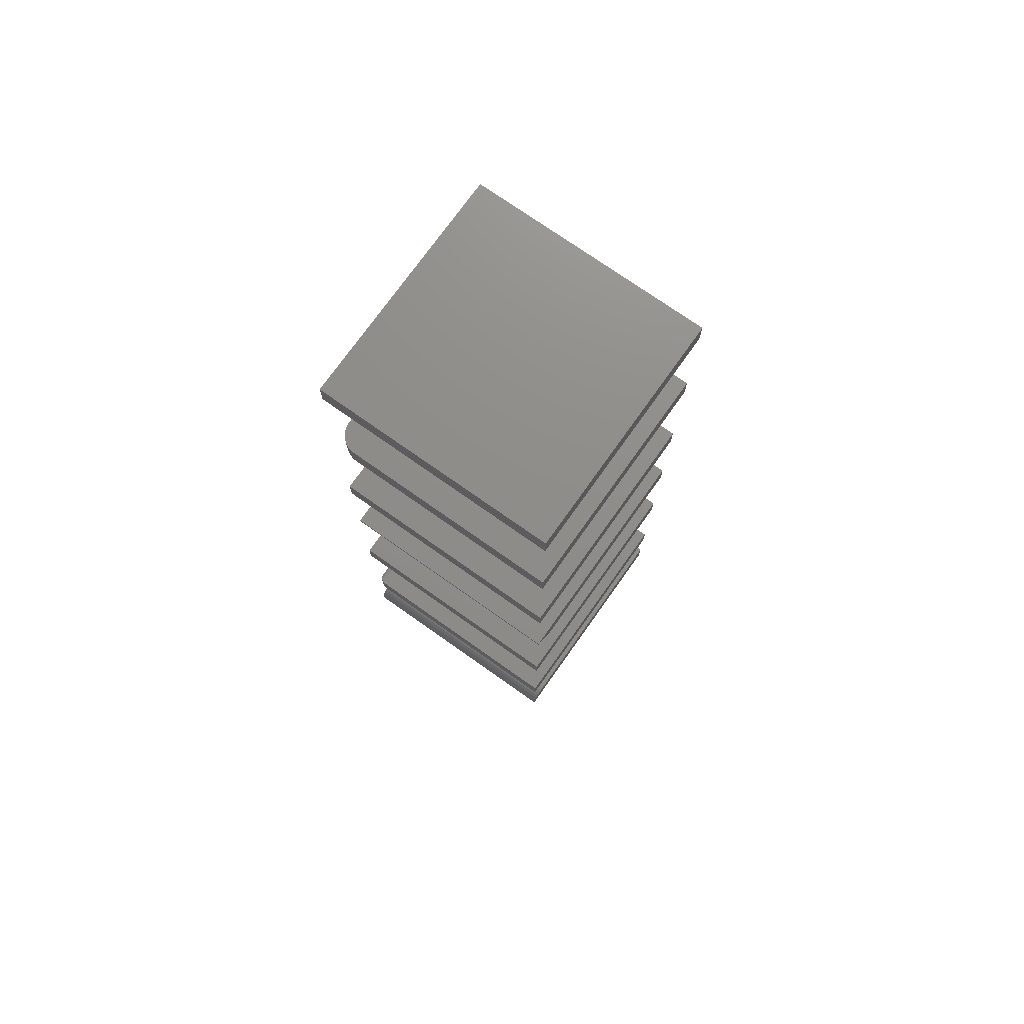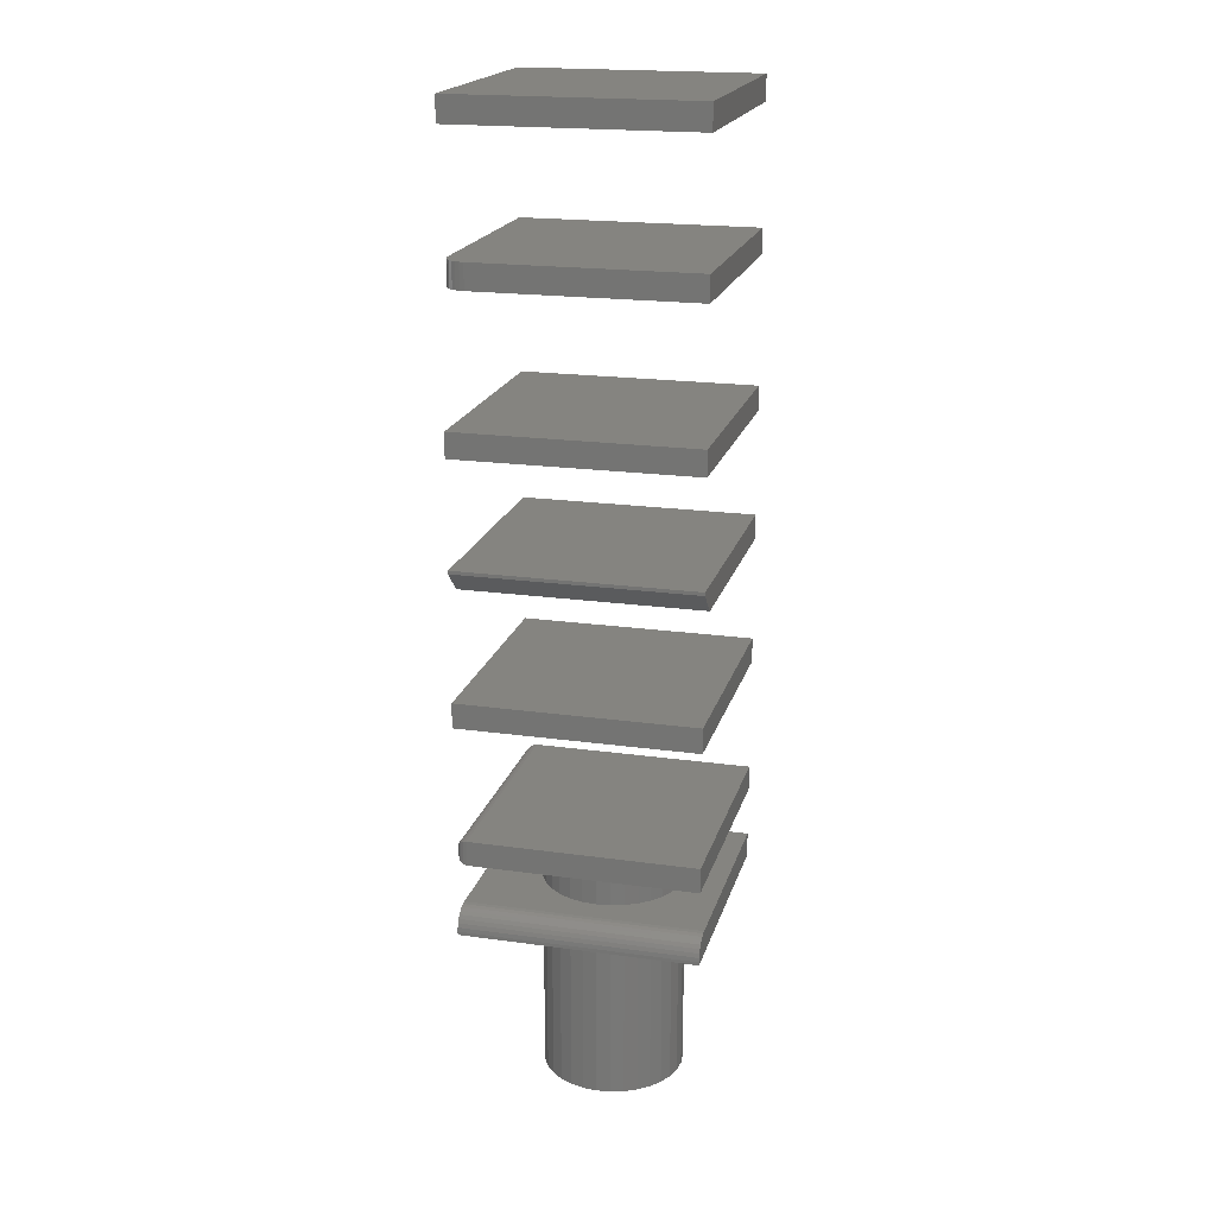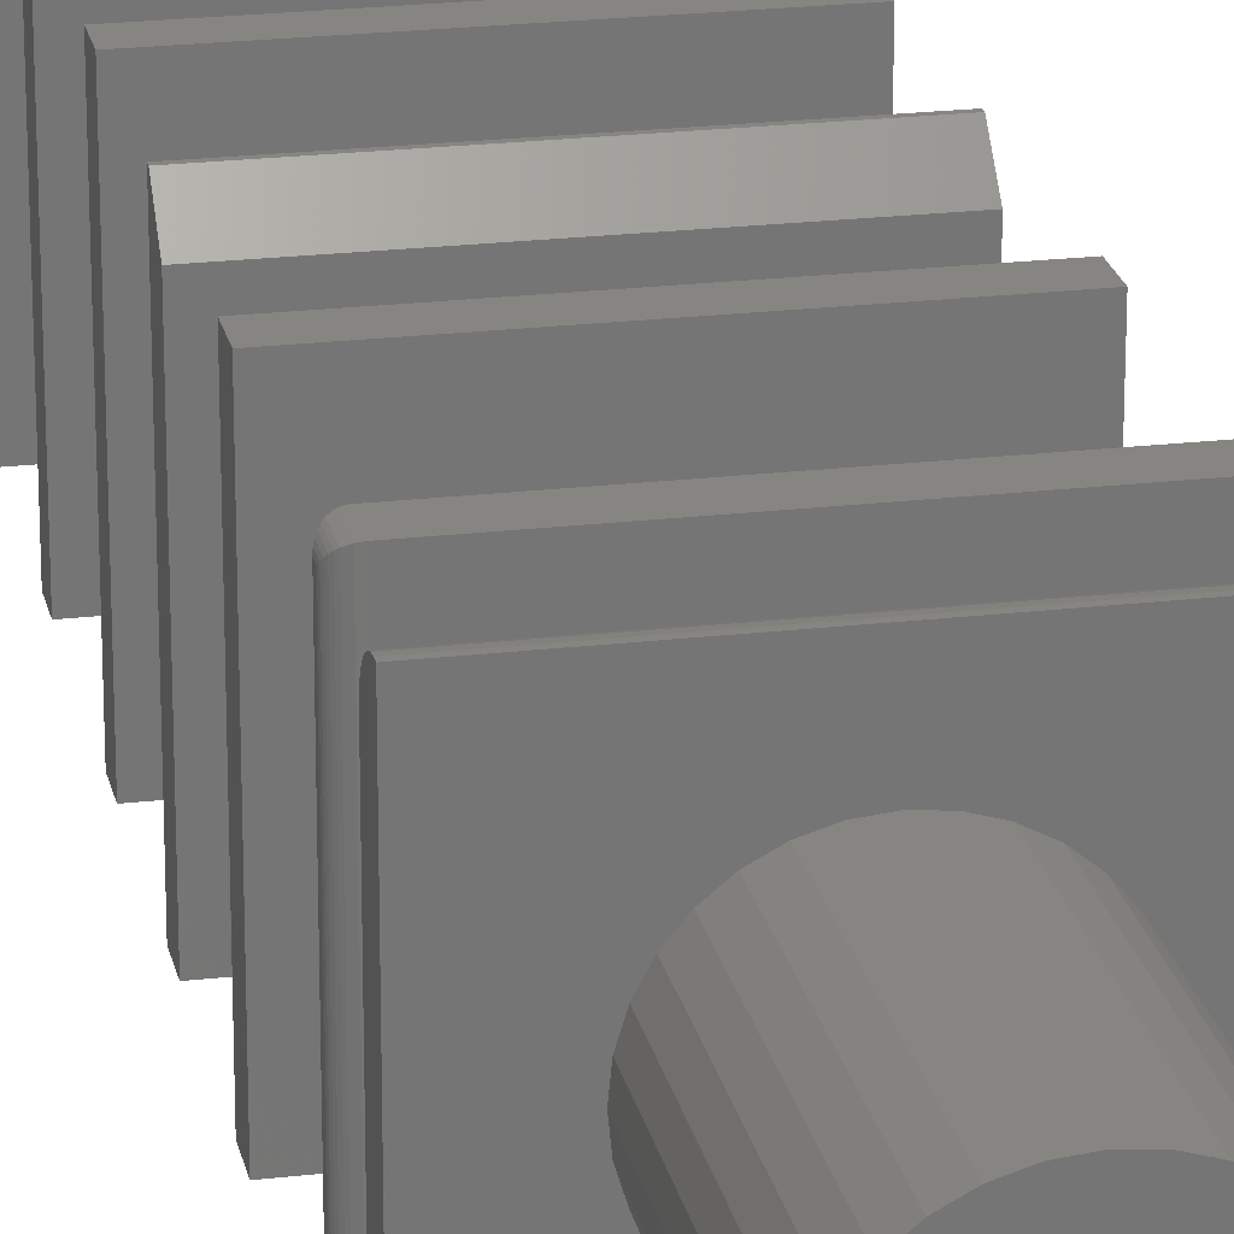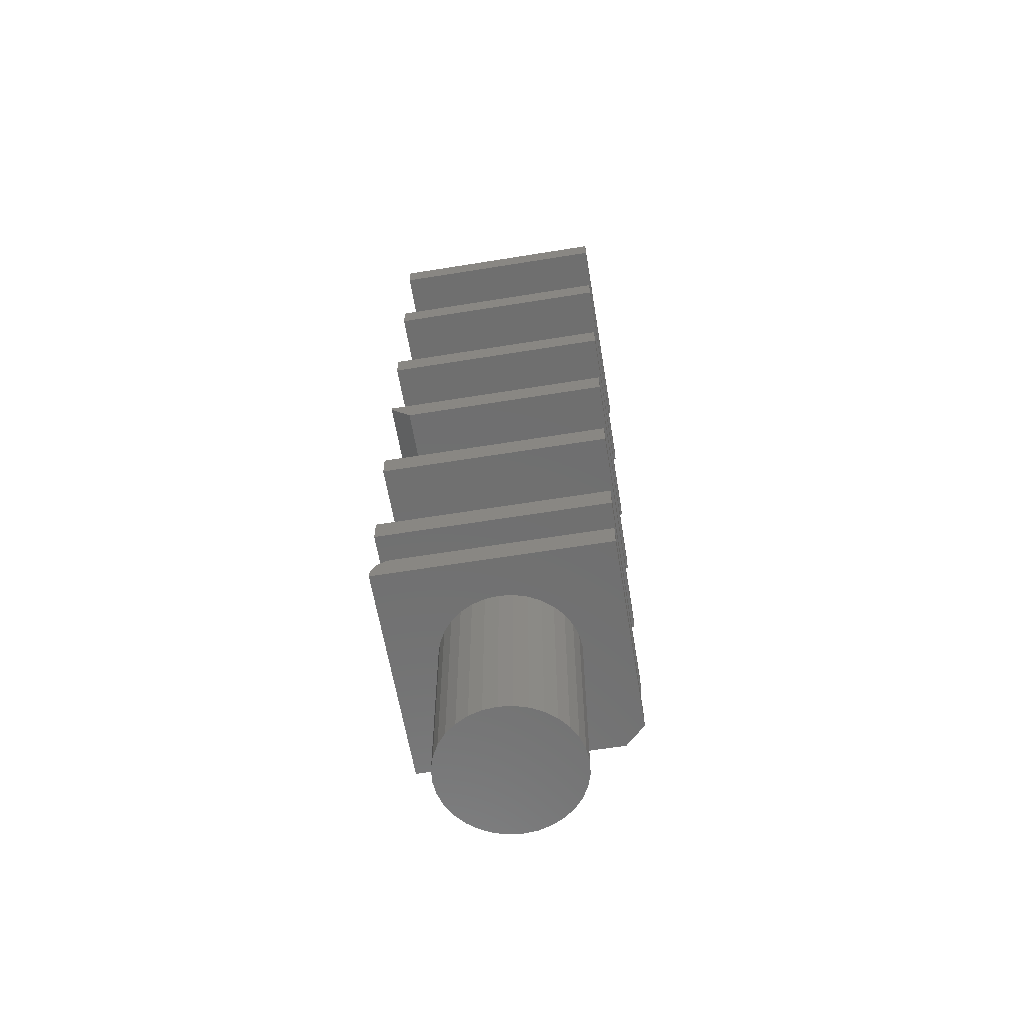
<metadata>
{"format":"stl","ext":"stl","renderer":"f3d","projection":"perspective","resolution":1024,"background":"white","views":[{"elev":74.2,"azim":35.3,"up":"+Y"},{"elev":19.8,"azim":14.5,"up":"+Y"},{"elev":22.0,"azim":-11.6,"up":"+Z"},{"elev":-61.1,"azim":99.4,"up":"+Y"}]}
</metadata>
<code>
# stl→obj: 252 verts, 480 faces
v 0.03906 0.07812 1.885e-17
v 0.03906 -0.05469 1.885e-17
v 0.04005 0.07812 0.01001
v 0.04005 -0.05469 0.01001
v 0.04297 0.07812 0.01964
v 0.04297 -0.05469 0.01964
v 0.04771 0.07812 0.02851
v 0.04771 -0.05469 0.02851
v 0.05409 0.07812 0.03629
v 0.05409 -0.05469 0.03629
v 0.06187 0.07812 0.04267
v 0.06187 -0.05469 0.04267
v 0.07074 0.07812 0.04741
v 0.07074 -0.05469 0.04741
v 0.08037 0.07812 0.05033
v 0.08037 -0.05469 0.05033
v 0.09038 0.07812 0.05132
v 0.09038 -0.05469 0.05132
v 0.1004 0.07812 0.05033
v 0.1004 -0.05469 0.05033
v 0.11 0.07812 0.04741
v 0.11 -0.05469 0.04741
v 0.1189 0.07812 0.04267
v 0.1189 -0.05469 0.04267
v 0.1267 0.07812 0.03629
v 0.1267 -0.05469 0.03629
v 0.133 0.07812 0.02851
v 0.133 -0.05469 0.02851
v 0.1378 0.07812 0.01964
v 0.1378 -0.05469 0.01964
v 0.1407 0.07812 0.01001
v 0.1407 -0.05469 0.01001
v 0.1417 0.07812 -1.885e-17
v 0.1417 -0.05469 -1.885e-17
v 0.03906 0.1328 1.885e-17
v 0.03906 0.09622 1.885e-17
v 0.04005 0.1328 0.01001
v 0.04005 0.09622 0.01001
v 0.04297 0.1328 0.01964
v 0.04297 0.09622 0.01964
v 0.04771 0.1328 0.02851
v 0.04771 0.09622 0.02851
v 0.05409 0.1328 0.03629
v 0.05409 0.09622 0.03629
v 0.06187 0.1328 0.04267
v 0.06187 0.09622 0.04267
v 0.07074 0.1328 0.04741
v 0.07074 0.09622 0.04741
v 0.08037 0.1328 0.05033
v 0.08037 0.09622 0.05033
v 0.09038 0.1328 0.05132
v 0.09038 0.09622 0.05132
v 0.1004 0.1328 0.05033
v 0.1004 0.09622 0.05033
v 0.11 0.1328 0.04741
v 0.11 0.09622 0.04741
v 0.1189 0.1328 0.04267
v 0.1189 0.09622 0.04267
v 0.1267 0.1328 0.03629
v 0.1267 0.09622 0.03629
v 0.133 0.1328 0.02851
v 0.133 0.09622 0.02851
v 0.1378 0.1328 0.01964
v 0.1378 0.09622 0.01964
v 0.1407 0.1328 0.01001
v 0.1407 0.09622 0.01001
v 0.1417 0.1328 -1.885e-17
v 0.1417 0.09622 -1.885e-17
v 0.1407 0.07812 -0.01001
v 0.1407 -0.05469 -0.01001
v 0.1378 0.07812 -0.01964
v 0.1378 -0.05469 -0.01964
v 0.133 0.07812 -0.02851
v 0.133 -0.05469 -0.02851
v 0.1267 0.07812 -0.03629
v 0.1267 -0.05469 -0.03629
v 0.1189 0.07812 -0.04267
v 0.1189 -0.05469 -0.04267
v 0.11 0.07812 -0.04741
v 0.11 -0.05469 -0.04741
v 0.1004 0.07812 -0.05033
v 0.1004 -0.05469 -0.05033
v 0.09038 0.07812 -0.05132
v 0.09038 -0.05469 -0.05132
v 0.08037 0.07812 -0.05033
v 0.08037 -0.05469 -0.05033
v 0.07074 0.07812 -0.04741
v 0.07074 -0.05469 -0.04741
v 0.06187 0.07812 -0.04267
v 0.06187 -0.05469 -0.04267
v 0.05409 0.07812 -0.03629
v 0.05409 -0.05469 -0.03629
v 0.04771 0.07812 -0.02851
v 0.04771 -0.05469 -0.02851
v 0.04297 0.07812 -0.01964
v 0.04297 -0.05469 -0.01964
v 0.04005 0.07812 -0.01001
v 0.04005 -0.05469 -0.01001
v 0.1407 0.1328 -0.01001
v 0.1407 0.09622 -0.01001
v 0.1378 0.1328 -0.01964
v 0.1378 0.09622 -0.01964
v 0.133 0.1328 -0.02851
v 0.133 0.09622 -0.02851
v 0.1267 0.1328 -0.03629
v 0.1267 0.09622 -0.03629
v 0.1189 0.1328 -0.04267
v 0.1189 0.09622 -0.04267
v 0.11 0.1328 -0.04741
v 0.11 0.09622 -0.04741
v 0.1004 0.1328 -0.05033
v 0.1004 0.09622 -0.05033
v 0.09038 0.1328 -0.05132
v 0.09038 0.09622 -0.05132
v 0.08037 0.1328 -0.05033
v 0.08037 0.09622 -0.05033
v 0.07074 0.1328 -0.04741
v 0.07074 0.09622 -0.04741
v 0.06187 0.1328 -0.04267
v 0.06187 0.09622 -0.04267
v 0.05409 0.1328 -0.03629
v 0.05409 0.09622 -0.03629
v 0.04771 0.1328 -0.02851
v 0.04771 0.09622 -0.02851
v 0.04297 0.1328 -0.01964
v 0.04297 0.09622 -0.01964
v 0.04005 0.1328 -0.01001
v 0.04005 0.09622 -0.01001
v 0.1719 0.1328 -0.08594
v 0.1719 0.1328 0.08594
v 0.007812 0.1328 -0.08594
v 0.007812 0.1328 0.08594
v 0.1719 0.07812 0.08594
v -9.541e-18 0.07812 0.08594
v 0.1719 0.07812 -0.08594
v -8.674e-19 0.07812 -0.07031
v 0.01562 0.07812 -0.08594
v 0.1719 0.09622 0.07031
v 0.1719 0.09622 -0.08594
v -8.674e-18 0.09622 0.07031
v 0.01562 0.09622 -0.08594
v -8.674e-19 0.09622 -0.07031
v 0.1719 0.6328 -0.08594
v 0.1719 0.6509 -0.08594
v 0.1719 0.6328 0.08594
v 0.1719 0.6509 0.08594
v 0 0.6328 -0.08594
v -9.541e-18 0.6328 0.08594
v 6.15e-35 0.6509 -0.08594
v -9.541e-18 0.6509 0.08594
v 0 0.5312 -0.08594
v -8.674e-18 0.5312 0.07031
v 6.15e-35 0.5493 -0.08594
v -8.674e-18 0.5493 0.07031
v 0.009646 0.5312 0.08475
v 0.1719 0.5312 -0.08594
v 0.1719 0.5312 0.08594
v 0.01562 0.5312 0.08594
v 0.01258 0.5312 0.08564
v 0.0003002 0.5312 0.07336
v 0.006944 0.5312 0.0833
v 0.004576 0.5312 0.08136
v 0.002633 0.5312 0.07899
v 0.001189 0.5312 0.07629
v 0.01562 0.5493 0.08594
v 0.1719 0.5493 0.08594
v 0.0003002 0.5493 0.07336
v 0.001189 0.5493 0.07629
v 0.1719 0.5493 -0.08594
v 0.009646 0.5493 0.08475
v 0.01258 0.5493 0.08564
v 0.002633 0.5493 0.07899
v 0.004576 0.5493 0.08136
v 0.006944 0.5493 0.0833
v 0.1719 0.4219 -0.08594
v 0.1719 0.44 -0.08594
v 0.1719 0.4219 0.08594
v 0.1719 0.44 0.08594
v 0 0.4219 -0.08594
v -9.541e-18 0.4219 0.08594
v 6.15e-35 0.44 -0.08594
v -9.541e-18 0.44 0.08594
v 0.1719 0.3281 -0.08594
v 0.1719 0.3462 -0.08594
v 0.1719 0.3281 0.07031
v 0.1719 0.3462 0.08594
v 0.1719 0.3438 0.08594
v -9.541e-18 0.3438 0.08594
v -9.541e-18 0.3462 0.08594
v -8.674e-18 0.3281 0.07031
v 6.15e-35 0.3462 -0.08594
v 0 0.3281 -0.08594
v 0.1719 0.2344 -0.08594
v 0.1719 0.2525 -0.08594
v 0.1719 0.2344 0.08594
v 0.1719 0.2525 0.08594
v 0 0.2344 -0.08594
v -9.541e-18 0.2344 0.08594
v 6.15e-35 0.2525 -0.08594
v -9.541e-18 0.2525 0.08594
v -4.337e-19 0.1406 -0.07812
v 9.569e-05 0.1443 -0.07934
v 9.569e-05 0.1394 -0.07934
v -4.337e-19 0.1431 -0.07812
v 0.0003863 0.1455 -0.08055
v 0.0003863 0.1382 -0.08055
v 0.0008655 0.1467 -0.0817
v 0.0008655 0.1371 -0.0817
v 0.001525 0.1477 -0.08276
v 0.001525 0.136 -0.08276
v 0.002351 0.1487 -0.08371
v 0.002351 0.135 -0.08371
v 0.003323 0.1495 -0.08452
v 0.003323 0.1342 -0.08452
v 0.005594 0.1506 -0.08562
v 0.007812 0.1509 -0.08594
v 0.005594 0.1331 -0.08562
v -9.107e-18 0.1406 0.07812
v -9.107e-18 0.1431 0.07812
v 9.569e-05 0.1394 0.07934
v 9.569e-05 0.1443 0.07934
v 0.0003863 0.1382 0.08055
v 0.0003863 0.1455 0.08055
v 0.0008655 0.1371 0.0817
v 0.0008655 0.1467 0.0817
v 0.001525 0.136 0.08276
v 0.001525 0.1477 0.08276
v 0.002351 0.135 0.08371
v 0.002351 0.1487 0.08371
v 0.003323 0.1342 0.08452
v 0.003323 0.1495 0.08452
v 0.005594 0.1331 0.08562
v 0.007812 0.1509 0.08594
v 0.005594 0.1506 0.08562
v 0.1719 0.1509 -0.08594
v 0.1719 0.1509 0.08594
v -9.541e-18 0.08059 0.08594
v -8.843e-18 0.09592 0.07336
v -9.524e-18 0.08364 0.08564
v -9.475e-18 0.08657 0.08475
v -9.395e-18 0.08927 0.0833
v -9.287e-18 0.09164 0.08136
v -9.155e-18 0.09358 0.07899
v -9.006e-18 0.09503 0.07629
v 0.1719 0.08059 0.08594
v 0.1719 0.09592 0.07336
v 0.1719 0.09503 0.07629
v 0.1719 0.09358 0.07899
v 0.1719 0.09164 0.08136
v 0.1719 0.08927 0.0833
v 0.1719 0.08657 0.08475
v 0.1719 0.08364 0.08564
f 1 2 3
f 3 2 4
f 3 4 5
f 5 4 6
f 5 6 7
f 7 6 8
f 7 8 9
f 9 8 10
f 9 10 11
f 11 10 12
f 11 12 13
f 13 12 14
f 13 14 15
f 15 14 16
f 15 16 17
f 17 16 18
f 17 18 19
f 19 18 20
f 19 20 21
f 21 20 22
f 21 22 23
f 23 22 24
f 23 24 25
f 25 24 26
f 25 26 27
f 27 26 28
f 27 28 29
f 29 28 30
f 29 30 31
f 31 30 32
f 31 32 33
f 33 32 34
f 35 36 37
f 37 36 38
f 37 38 39
f 39 38 40
f 39 40 41
f 41 40 42
f 41 42 43
f 43 42 44
f 43 44 45
f 45 44 46
f 45 46 47
f 47 46 48
f 47 48 49
f 49 48 50
f 49 50 51
f 51 50 52
f 51 52 53
f 53 52 54
f 53 54 55
f 55 54 56
f 55 56 57
f 57 56 58
f 57 58 59
f 59 58 60
f 59 60 61
f 61 60 62
f 61 62 63
f 63 62 64
f 63 64 65
f 65 64 66
f 65 66 67
f 67 66 68
f 33 34 69
f 69 34 70
f 69 70 71
f 71 70 72
f 71 72 73
f 73 72 74
f 73 74 75
f 75 74 76
f 75 76 77
f 77 76 78
f 77 78 79
f 79 78 80
f 79 80 81
f 81 80 82
f 81 82 83
f 83 82 84
f 83 84 85
f 85 84 86
f 85 86 87
f 87 86 88
f 87 88 89
f 89 88 90
f 89 90 91
f 91 90 92
f 91 92 93
f 93 92 94
f 93 94 95
f 95 94 96
f 95 96 97
f 97 96 98
f 97 98 1
f 1 98 2
f 67 68 99
f 99 68 100
f 99 100 101
f 101 100 102
f 101 102 103
f 103 102 104
f 103 104 105
f 105 104 106
f 105 106 107
f 107 106 108
f 107 108 109
f 109 108 110
f 109 110 111
f 111 110 112
f 111 112 113
f 113 112 114
f 113 114 115
f 115 114 116
f 115 116 117
f 117 116 118
f 117 118 119
f 119 118 120
f 119 120 121
f 121 120 122
f 121 122 123
f 123 122 124
f 123 124 125
f 125 124 126
f 125 126 127
f 127 126 128
f 127 128 35
f 35 128 36
f 129 130 67
f 129 67 99
f 129 99 101
f 129 101 103
f 129 103 105
f 129 105 107
f 129 107 109
f 129 109 111
f 129 111 113
f 129 113 115
f 129 115 131
f 130 132 49
f 130 49 51
f 130 51 53
f 130 53 55
f 130 55 57
f 130 57 59
f 130 59 61
f 130 61 63
f 130 63 65
f 130 65 67
f 132 131 35
f 132 35 37
f 132 37 39
f 132 39 41
f 132 41 43
f 132 43 45
f 132 45 47
f 132 47 49
f 131 115 117
f 131 117 119
f 131 119 121
f 131 121 123
f 131 123 125
f 131 125 127
f 131 127 35
f 133 134 15
f 133 15 17
f 133 17 19
f 133 19 21
f 133 21 23
f 133 23 25
f 133 25 27
f 133 27 29
f 133 29 31
f 133 31 33
f 133 33 135
f 134 136 137
f 134 137 1
f 134 1 3
f 134 3 5
f 134 5 7
f 134 7 9
f 134 9 11
f 134 11 13
f 134 13 15
f 137 85 87
f 137 87 89
f 137 89 91
f 137 91 93
f 137 93 95
f 137 95 97
f 137 97 1
f 135 33 69
f 135 69 71
f 135 71 73
f 135 73 75
f 135 75 77
f 135 77 79
f 135 79 81
f 135 81 83
f 135 83 85
f 135 85 137
f 138 139 68
f 138 68 66
f 138 66 64
f 138 64 62
f 138 62 60
f 138 60 58
f 138 58 56
f 138 56 54
f 138 54 52
f 138 52 50
f 140 138 50
f 140 50 48
f 140 48 46
f 140 46 44
f 140 44 42
f 140 42 40
f 140 40 38
f 140 38 36
f 140 36 141
f 140 141 142
f 141 36 128
f 141 128 126
f 141 126 124
f 141 124 122
f 141 122 120
f 141 120 118
f 141 118 116
f 139 141 116
f 139 116 114
f 139 114 112
f 139 112 110
f 139 110 108
f 139 108 106
f 139 106 104
f 139 104 102
f 139 102 100
f 139 100 68
f 18 16 14
f 20 18 14
f 20 14 22
f 22 14 12
f 22 12 24
f 24 12 10
f 24 10 26
f 26 10 8
f 26 8 28
f 28 8 6
f 28 6 30
f 30 6 4
f 30 4 32
f 70 96 72
f 72 96 94
f 72 94 74
f 74 94 92
f 74 92 76
f 76 92 90
f 76 90 78
f 78 90 88
f 78 88 80
f 80 88 86
f 80 86 84
f 80 84 82
f 32 4 34
f 34 4 2
f 34 2 70
f 70 2 98
f 70 98 96
f 143 144 145
f 145 144 146
f 147 148 149
f 149 148 150
f 148 147 145
f 145 147 143
f 150 148 146
f 146 148 145
f 149 150 144
f 144 150 146
f 147 149 143
f 143 149 144
f 151 152 153
f 153 152 154
f 152 151 155
f 156 157 158
f 156 158 159
f 156 159 155
f 156 155 151
f 160 152 155
f 160 155 161
f 160 161 162
f 160 162 163
f 160 163 164
f 165 158 166
f 166 158 157
f 154 167 168
f 169 153 170
f 169 170 171
f 169 171 165
f 169 165 166
f 153 154 168
f 153 168 172
f 153 172 173
f 153 173 174
f 153 174 170
f 154 152 167
f 167 152 160
f 167 160 168
f 168 160 164
f 168 164 172
f 172 164 163
f 172 163 173
f 173 163 162
f 173 162 174
f 174 162 161
f 174 161 170
f 170 161 155
f 170 155 171
f 171 155 159
f 171 159 165
f 165 159 158
f 156 169 157
f 157 169 166
f 151 153 156
f 156 153 169
f 175 176 177
f 177 176 178
f 179 180 181
f 181 180 182
f 180 179 177
f 177 179 175
f 182 180 178
f 178 180 177
f 181 182 176
f 176 182 178
f 179 181 175
f 175 181 176
f 183 184 185
f 185 184 186
f 185 186 187
f 188 189 190
f 190 189 191
f 190 191 192
f 190 192 185
f 185 192 183
f 189 188 186
f 186 188 187
f 188 190 187
f 187 190 185
f 191 189 184
f 184 189 186
f 192 191 183
f 183 191 184
f 193 194 195
f 195 194 196
f 197 198 199
f 199 198 200
f 198 197 195
f 195 197 193
f 200 198 196
f 196 198 195
f 199 200 194
f 194 200 196
f 197 199 193
f 193 199 194
f 201 202 203
f 201 204 202
f 202 205 203
f 203 205 206
f 205 207 206
f 206 207 208
f 207 209 208
f 208 209 210
f 209 211 210
f 210 211 212
f 211 213 212
f 212 213 214
f 214 213 215
f 216 131 215
f 215 131 217
f 215 217 214
f 201 218 204
f 204 218 219
f 219 220 221
f 219 218 220
f 220 222 221
f 221 222 223
f 222 224 223
f 223 224 225
f 224 226 225
f 225 226 227
f 226 228 227
f 227 228 229
f 228 230 229
f 229 230 231
f 231 230 232
f 132 233 232
f 232 233 234
f 232 234 231
f 131 216 129
f 129 216 235
f 233 132 236
f 236 132 130
f 218 203 220
f 218 201 203
f 203 206 220
f 220 206 222
f 206 208 222
f 222 208 224
f 208 210 224
f 224 210 226
f 210 212 226
f 226 212 228
f 212 214 228
f 228 214 230
f 214 217 230
f 131 132 217
f 217 132 232
f 217 232 230
f 216 233 235
f 235 233 236
f 204 221 202
f 204 219 221
f 221 223 202
f 202 223 205
f 223 225 205
f 205 225 207
f 225 227 207
f 207 227 209
f 227 229 209
f 209 229 211
f 229 231 211
f 211 231 213
f 231 234 213
f 233 216 234
f 234 216 215
f 234 215 213
f 129 235 130
f 130 235 236
f 136 134 237
f 136 237 140
f 136 140 142
f 238 140 237
f 238 237 239
f 238 239 240
f 238 240 241
f 238 241 242
f 238 242 243
f 238 243 244
f 135 139 138
f 135 138 245
f 135 245 133
f 246 247 248
f 246 248 249
f 246 249 250
f 246 250 251
f 246 251 252
f 246 252 245
f 246 245 138
f 237 134 245
f 245 134 133
f 237 245 239
f 239 245 252
f 239 252 240
f 240 252 251
f 240 251 241
f 241 251 250
f 241 250 242
f 242 250 249
f 242 249 243
f 243 249 248
f 243 248 244
f 244 248 247
f 244 247 238
f 238 247 246
f 238 246 140
f 140 246 138
f 137 141 135
f 135 141 139
f 137 136 141
f 141 136 142

</code>
